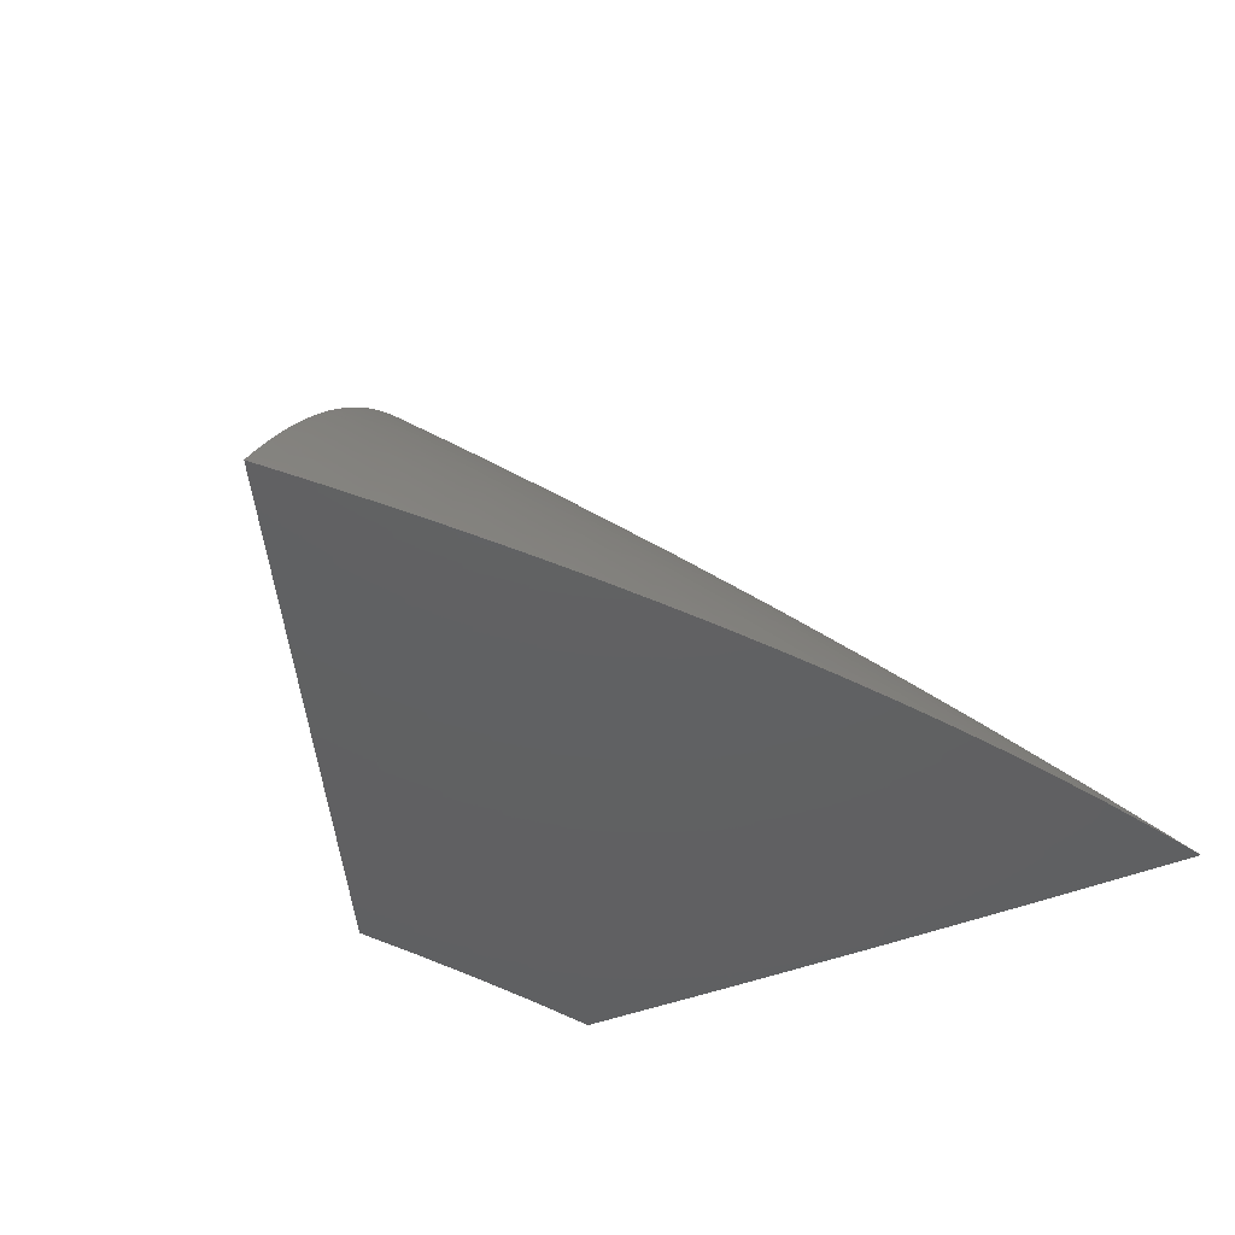
<metadata>
{"format":"stl","ext":"stl","renderer":"f3d","projection":"perspective","resolution":1024,"background":"white","views":[{"elev":-12.3,"azim":25.1,"up":"+Z"}]}
</metadata>
<code>
# stl→obj: 399 verts, 794 faces
v 3.438 -9.445 5.838
v 3.449 -9.476 5.822
v 3.448 -9.458 5.828
v 3.481 -9.446 5.812
v 3.456 -9.441 5.828
v 3.475 -9.444 5.816
v 3.464 -9.424 5.828
v 3.483 -9.427 5.816
v 3.471 -9.407 5.828
v 3.49 -9.41 5.816
v 3.479 -9.391 5.828
v 3.498 -9.393 5.816
v 3.486 -9.374 5.828
v 3.504 -9.376 5.816
v 3.492 -9.357 5.828
v 3.511 -9.359 5.816
v 3.498 -9.34 5.828
v 3.518 -9.342 5.816
v 3.505 -9.323 5.828
v 3.524 -9.325 5.816
v 3.51 -9.307 5.828
v 3.529 -9.308 5.816
v 3.516 -9.29 5.828
v 3.535 -9.292 5.816
v 3.521 -9.273 5.828
v 3.54 -9.275 5.816
v 3.526 -9.256 5.828
v 3.545 -9.258 5.816
v 3.531 -9.24 5.828
v 3.55 -9.241 5.816
v 3.535 -9.223 5.828
v 3.554 -9.224 5.816
v 3.539 -9.206 5.828
v 3.559 -9.208 5.816
v 3.547 -9.173 5.828
v 3.566 -9.174 5.816
v 3.553 -9.14 5.828
v 3.573 -9.141 5.816
v 3.559 -9.107 5.828
v 3.578 -9.108 5.816
v 3.563 -9.074 5.828
v 3.582 -9.075 5.816
v 3.566 -9.042 5.828
v 3.586 -9.042 5.816
v 3.569 -9.009 5.828
v 3.588 -9.01 5.816
v 3.57 -8.977 5.828
v 3.59 -8.977 5.816
v 3.572 -8.945 5.827
v 3.609 -8.977 5.804
v 3.649 -8.945 5.779
v 3.628 -8.978 5.792
v 3.648 -8.978 5.78
v 3.646 -9.011 5.78
v 3.666 -9.011 5.768
v 3.663 -9.044 5.768
v 3.682 -9.045 5.755
v 3.679 -9.078 5.755
v 3.698 -9.079 5.743
v 3.693 -9.113 5.743
v 3.713 -9.114 5.731
v 3.707 -9.148 5.731
v 3.726 -9.149 5.718
v 3.737 -9.157 5.71
v 3.762 -9.123 5.697
v 3.511 -9.416 5.802
v 3.509 -9.412 5.804
v 3.516 -9.395 5.804
v 3.523 -9.378 5.804
v 3.53 -9.361 5.804
v 3.537 -9.344 5.804
v 3.543 -9.327 5.804
v 3.549 -9.31 5.804
v 3.554 -9.294 5.804
v 3.559 -9.277 5.804
v 3.564 -9.26 5.804
v 3.569 -9.243 5.804
v 3.574 -9.226 5.804
v 3.578 -9.209 5.804
v 3.585 -9.176 5.804
v 3.592 -9.142 5.804
v 3.597 -9.109 5.804
v 3.602 -9.076 5.804
v 3.605 -9.043 5.804
v 3.608 -9.01 5.804
v 3.542 -9.385 5.791
v 3.542 -9.381 5.792
v 3.549 -9.364 5.792
v 3.556 -9.347 5.792
v 3.562 -9.329 5.792
v 3.568 -9.312 5.792
v 3.573 -9.295 5.792
v 3.578 -9.278 5.792
v 3.584 -9.261 5.792
v 3.588 -9.244 5.792
v 3.593 -9.227 5.792
v 3.597 -9.211 5.792
v 3.605 -9.177 5.792
v 3.611 -9.143 5.792
v 3.617 -9.11 5.792
v 3.621 -9.076 5.792
v 3.625 -9.043 5.792
v 3.627 -9.01 5.792
v 3.572 -9.354 5.781
v 3.601 -9.322 5.77
v 3.574 -9.349 5.78
v 3.629 -9.29 5.758
v 3.606 -9.316 5.768
v 3.587 -9.314 5.78
v 3.581 -9.332 5.78
v 3.657 -9.257 5.747
v 3.641 -9.266 5.755
v 3.617 -9.282 5.768
v 3.611 -9.299 5.768
v 3.598 -9.28 5.78
v 3.592 -9.297 5.78
v 3.685 -9.224 5.735
v 3.669 -9.233 5.743
v 3.646 -9.249 5.755
v 3.626 -9.248 5.768
v 3.622 -9.265 5.768
v 3.607 -9.246 5.78
v 3.603 -9.263 5.78
v 3.673 -9.216 5.743
v 3.711 -9.191 5.723
v 3.681 -9.182 5.743
v 3.7 -9.183 5.731
v 3.688 -9.147 5.743
v 3.787 -9.088 5.684
v 3.751 -9.116 5.706
v 3.732 -9.115 5.718
v 3.811 -9.053 5.671
v 3.774 -9.082 5.693
v 3.755 -9.081 5.706
v 3.736 -9.081 5.718
v 3.717 -9.08 5.731
v 3.834 -9.017 5.657
v 3.797 -9.048 5.68
v 3.778 -9.047 5.693
v 3.759 -9.047 5.706
v 3.74 -9.046 5.718
v 3.721 -9.046 5.731
v 3.702 -9.045 5.743
v 3.856 -8.981 5.643
v 3.82 -8.979 5.667
v 3.819 -9.014 5.667
v 3.8 -9.013 5.68
v 3.801 -8.979 5.68
v 3.782 -8.979 5.693
v 3.802 -8.945 5.68
v 3.763 -8.979 5.706
v 3.726 -8.945 5.73
v 3.744 -8.979 5.718
v 3.725 -8.978 5.731
v 3.742 -9.012 5.718
v 3.723 -9.012 5.731
v 3.839 -8.979 5.655
v 3.877 -8.945 5.629
v 3.686 -8.978 5.755
v 3.706 -8.978 5.743
v 3.494 -8.945 5.875
v 3.531 -8.977 5.852
v 3.551 -8.977 5.84
v 3.415 -8.945 5.921
v 3.453 -8.976 5.898
v 3.473 -8.976 5.887
v 3.492 -8.976 5.875
v 3.491 -9.008 5.875
v 3.51 -9.008 5.864
v 3.508 -9.04 5.864
v 3.527 -9.041 5.852
v 3.524 -9.073 5.852
v 3.544 -9.074 5.84
v 3.539 -9.106 5.84
v 3.336 -8.945 5.966
v 3.374 -8.975 5.944
v 3.394 -8.975 5.933
v 3.414 -8.976 5.921
v 3.412 -9.006 5.921
v 3.432 -9.007 5.91
v 3.43 -9.038 5.91
v 3.449 -9.039 5.898
v 3.446 -9.07 5.898
v 3.466 -9.071 5.887
v 3.461 -9.103 5.887
v 3.481 -9.104 5.875
v 3.476 -9.136 5.875
v 3.495 -9.137 5.864
v 3.489 -9.169 5.864
v 3.508 -9.171 5.852
v 3.501 -9.203 5.852
v 3.52 -9.205 5.84
v 3.516 -9.221 5.84
v 3.256 -8.945 6.01
v 3.295 -8.975 5.988
v 3.315 -8.975 5.977
v 3.335 -8.975 5.966
v 3.333 -9.005 5.966
v 3.353 -9.005 5.955
v 3.351 -9.036 5.955
v 3.371 -9.036 5.944
v 3.367 -9.067 5.944
v 3.387 -9.068 5.933
v 3.383 -9.099 5.933
v 3.403 -9.1 5.921
v 3.397 -9.131 5.921
v 3.417 -9.133 5.91
v 3.411 -9.164 5.91
v 3.43 -9.166 5.898
v 3.423 -9.198 5.898
v 3.443 -9.199 5.887
v 3.439 -9.215 5.887
v 3.458 -9.217 5.875
v 3.454 -9.233 5.875
v 3.473 -9.235 5.864
v 3.468 -9.251 5.864
v 3.488 -9.253 5.852
v 3.483 -9.269 5.852
v 3.502 -9.271 5.84
v 3.497 -9.288 5.84
v 3.275 -8.974 5.999
v 3.268 -8.98 6.003
v 3.294 -9.004 5.988
v 3.281 -9.014 5.995
v 3.292 -9.034 5.988
v 3.293 -9.048 5.986
v 3.311 -9.035 5.977
v 3.308 -9.065 5.977
v 3.328 -9.066 5.966
v 3.306 -9.082 5.977
v 3.324 -9.096 5.966
v 3.318 -9.116 5.968
v 3.344 -9.097 5.955
v 3.339 -9.128 5.955
v 3.358 -9.129 5.944
v 3.352 -9.161 5.944
v 3.372 -9.162 5.933
v 3.365 -9.193 5.933
v 3.384 -9.195 5.921
v 3.38 -9.211 5.921
v 3.4 -9.212 5.91
v 3.395 -9.228 5.91
v 3.415 -9.23 5.898
v 3.41 -9.246 5.898
v 3.43 -9.248 5.887
v 3.425 -9.264 5.887
v 3.444 -9.266 5.875
v 3.439 -9.282 5.875
v 3.458 -9.284 5.864
v 3.453 -9.301 5.864
v 3.472 -9.303 5.852
v 3.466 -9.319 5.852
v 3.485 -9.321 5.84
v 3.479 -9.338 5.84
v 3.33 -9.15 5.957
v 3.343 -9.184 5.946
v 3.355 -9.217 5.935
v 3.361 -9.209 5.933
v 3.376 -9.227 5.921
v 3.391 -9.244 5.91
v 3.405 -9.262 5.898
v 3.42 -9.28 5.887
v 3.434 -9.299 5.875
v 3.447 -9.317 5.864
v 3.46 -9.336 5.852
v 3.473 -9.355 5.84
v 3.367 -9.25 5.923
v 3.371 -9.243 5.921
v 3.386 -9.26 5.91
v 3.379 -9.283 5.91
v 3.381 -9.277 5.91
v 3.4 -9.278 5.898
v 3.395 -9.295 5.898
v 3.389 -9.311 5.898
v 3.409 -9.313 5.887
v 3.391 -9.316 5.897
v 3.403 -9.329 5.887
v 3.402 -9.348 5.883
v 3.422 -9.331 5.875
v 3.416 -9.348 5.875
v 3.435 -9.35 5.864
v 3.428 -9.367 5.864
v 3.447 -9.369 5.852
v 3.441 -9.386 5.852
v 3.46 -9.388 5.84
v 3.452 -9.405 5.84
v 3.409 -9.364 5.875
v 3.414 -9.381 5.869
v 3.422 -9.383 5.864
v 3.434 -9.402 5.852
v 3.445 -9.422 5.84
v 3.426 -9.413 5.854
v 3.437 -9.438 5.84
v 3.467 -9.371 5.84
v 3.454 -9.352 5.852
v 3.441 -9.334 5.864
v 3.428 -9.315 5.875
v 3.414 -9.297 5.887
v 3.491 -9.305 5.84
v 3.477 -9.286 5.852
v 3.463 -9.268 5.864
v 3.449 -9.249 5.875
v 3.434 -9.232 5.887
v 3.419 -9.214 5.898
v 3.404 -9.196 5.91
v 3.391 -9.163 5.921
v 3.378 -9.13 5.933
v 3.363 -9.098 5.944
v 3.348 -9.066 5.955
v 3.331 -9.035 5.966
v 3.314 -9.005 5.977
v 3.507 -9.255 5.84
v 3.492 -9.236 5.852
v 3.477 -9.218 5.864
v 3.462 -9.201 5.875
v 3.45 -9.167 5.887
v 3.437 -9.134 5.898
v 3.422 -9.101 5.91
v 3.407 -9.069 5.921
v 3.39 -9.037 5.933
v 3.373 -9.006 5.944
v 3.354 -8.975 5.955
v 3.631 -9.23 5.768
v 3.65 -9.232 5.755
v 3.635 -9.213 5.768
v 3.654 -9.215 5.755
v 3.643 -9.179 5.768
v 3.662 -9.18 5.755
v 3.65 -9.145 5.768
v 3.669 -9.146 5.755
v 3.655 -9.111 5.768
v 3.674 -9.112 5.755
v 3.66 -9.078 5.768
v 3.612 -9.229 5.78
v 3.616 -9.212 5.78
v 3.624 -9.178 5.78
v 3.63 -9.144 5.78
v 3.636 -9.111 5.78
v 3.64 -9.077 5.78
v 3.644 -9.044 5.78
v 3.511 -9.238 5.84
v 3.497 -9.22 5.852
v 3.481 -9.202 5.864
v 3.469 -9.168 5.875
v 3.456 -9.135 5.887
v 3.442 -9.102 5.898
v 3.426 -9.069 5.91
v 3.41 -9.037 5.921
v 3.393 -9.006 5.933
v 3.527 -9.172 5.84
v 3.514 -9.138 5.852
v 3.5 -9.104 5.864
v 3.485 -9.071 5.875
v 3.469 -9.039 5.887
v 3.452 -9.007 5.898
v 3.433 -8.976 5.91
v 3.534 -9.139 5.84
v 3.52 -9.105 5.852
v 3.505 -9.072 5.864
v 3.488 -9.04 5.875
v 3.471 -9.008 5.887
v 3.547 -9.041 5.84
v 3.549 -9.009 5.84
v 3.781 -9.013 5.693
v 3.761 -9.013 5.706
v 3.704 -9.012 5.743
v 3.685 -9.011 5.755
v 3.53 -9.009 5.852
v 3.512 -8.977 5.864
v 3.667 -8.978 5.768
v 3.761 -8.945 5.602
v 3.646 -8.945 5.577
v 3.532 -8.945 5.552
v 3.337 -8.945 5.578
v 3.297 -8.945 5.602
v 3.418 -8.945 5.529
v 3.378 -8.945 5.553
v 3.256 -8.945 5.626
v 3.378 -8.964 5.553
v 3.393 -8.983 5.544
v 3.377 -8.982 5.553
v 3.376 -9.001 5.553
v 3.336 -9 5.578
v 3.366 -9.02 5.559
v 3.334 -9.019 5.578
v 3.333 -9.038 5.578
v 3.292 -9.037 5.602
v 3.296 -9.057 5.598
v 3.283 -9.02 5.608
v 3.338 -9.057 5.573
v 3.331 -9.057 5.578
v 3.31 -9.094 5.587
v 3.269 -8.983 5.617
v 3.295 -9 5.602
v 3.294 -9.018 5.602
v 3.296 -8.963 5.602
v 3.296 -8.981 5.602
v 3.337 -8.982 5.578
v 3.337 -8.963 5.578
f 1 2 3
f 3 2 4
f 3 4 5
f 5 4 6
f 5 6 7
f 7 6 8
f 7 8 9
f 9 8 10
f 9 10 11
f 11 10 12
f 11 12 13
f 13 12 14
f 13 14 15
f 15 14 16
f 15 16 17
f 17 16 18
f 17 18 19
f 19 18 20
f 19 20 21
f 21 20 22
f 21 22 23
f 23 22 24
f 23 24 25
f 25 24 26
f 25 26 27
f 27 26 28
f 27 28 29
f 29 28 30
f 29 30 31
f 31 30 32
f 31 32 33
f 33 32 34
f 33 34 35
f 35 34 36
f 35 36 37
f 37 36 38
f 37 38 39
f 39 38 40
f 39 40 41
f 41 40 42
f 41 42 43
f 43 42 44
f 43 44 45
f 45 44 46
f 45 46 47
f 47 46 48
f 47 48 49
f 49 48 50
f 49 50 51
f 51 50 52
f 51 52 53
f 53 52 54
f 53 54 55
f 55 54 56
f 55 56 57
f 57 56 58
f 57 58 59
f 59 58 60
f 59 60 61
f 61 60 62
f 61 62 63
f 63 62 64
f 63 64 65
f 6 4 8
f 8 4 66
f 8 66 10
f 10 66 67
f 10 67 12
f 12 67 68
f 12 68 14
f 14 68 69
f 14 69 16
f 16 69 70
f 16 70 18
f 18 70 71
f 18 71 20
f 20 71 72
f 20 72 22
f 22 72 73
f 22 73 24
f 24 73 74
f 24 74 26
f 26 74 75
f 26 75 28
f 28 75 76
f 28 76 30
f 30 76 77
f 30 77 32
f 32 77 78
f 32 78 34
f 34 78 79
f 34 79 36
f 36 79 80
f 36 80 38
f 38 80 81
f 38 81 40
f 40 81 82
f 40 82 42
f 42 82 83
f 42 83 44
f 44 83 84
f 44 84 46
f 46 84 85
f 46 85 48
f 48 85 50
f 67 66 68
f 68 66 86
f 68 86 69
f 69 86 87
f 69 87 70
f 70 87 88
f 70 88 71
f 71 88 89
f 71 89 72
f 72 89 90
f 72 90 73
f 73 90 91
f 73 91 74
f 74 91 92
f 74 92 75
f 75 92 93
f 75 93 76
f 76 93 94
f 76 94 77
f 77 94 95
f 77 95 78
f 78 95 96
f 78 96 79
f 79 96 97
f 79 97 80
f 80 97 98
f 80 98 81
f 81 98 99
f 81 99 82
f 82 99 100
f 82 100 83
f 83 100 101
f 83 101 84
f 84 101 102
f 84 102 85
f 85 102 103
f 85 103 50
f 50 103 52
f 86 104 87
f 87 104 88
f 105 106 104
f 104 106 89
f 104 89 88
f 107 108 105
f 105 108 109
f 105 109 110
f 110 109 91
f 110 91 90
f 111 112 107
f 107 112 113
f 107 113 114
f 114 113 115
f 114 115 116
f 116 115 93
f 116 93 92
f 117 118 111
f 111 118 119
f 111 119 112
f 112 119 120
f 112 120 121
f 121 120 122
f 121 122 123
f 123 122 95
f 123 95 94
f 118 117 124
f 124 117 125
f 124 125 126
f 126 125 127
f 126 127 128
f 128 127 62
f 128 62 60
f 125 64 127
f 127 64 62
f 129 130 65
f 65 130 131
f 65 131 63
f 63 131 61
f 132 133 129
f 129 133 134
f 129 134 130
f 130 134 135
f 130 135 131
f 131 135 136
f 131 136 61
f 61 136 59
f 137 138 132
f 132 138 139
f 132 139 133
f 133 139 140
f 133 140 134
f 134 140 141
f 134 141 135
f 135 141 142
f 135 142 136
f 136 142 143
f 136 143 59
f 59 143 57
f 144 145 137
f 137 145 146
f 137 146 147
f 147 146 148
f 147 148 149
f 149 148 150
f 149 150 151
f 151 150 152
f 151 152 153
f 153 152 154
f 153 154 155
f 155 154 156
f 155 156 141
f 141 156 142
f 145 144 157
f 157 144 158
f 157 158 150
f 51 159 152
f 152 159 160
f 152 160 154
f 154 160 156
f 161 162 49
f 49 162 163
f 49 163 47
f 47 163 45
f 164 165 161
f 161 165 166
f 161 166 167
f 167 166 168
f 167 168 169
f 169 168 170
f 169 170 171
f 171 170 172
f 171 172 173
f 173 172 174
f 173 174 39
f 39 174 37
f 175 176 164
f 164 176 177
f 164 177 178
f 178 177 179
f 178 179 180
f 180 179 181
f 180 181 182
f 182 181 183
f 182 183 184
f 184 183 185
f 184 185 186
f 186 185 187
f 186 187 188
f 188 187 189
f 188 189 190
f 190 189 191
f 190 191 192
f 192 191 193
f 192 193 31
f 31 193 29
f 194 195 175
f 175 195 196
f 175 196 197
f 197 196 198
f 197 198 199
f 199 198 200
f 199 200 201
f 201 200 202
f 201 202 203
f 203 202 204
f 203 204 205
f 205 204 206
f 205 206 207
f 207 206 208
f 207 208 209
f 209 208 210
f 209 210 211
f 211 210 212
f 211 212 213
f 213 212 214
f 213 214 215
f 215 214 216
f 215 216 217
f 217 216 218
f 217 218 219
f 219 218 220
f 219 220 23
f 23 220 21
f 195 194 221
f 221 194 222
f 221 222 223
f 223 222 224
f 223 224 225
f 225 224 226
f 225 226 227
f 227 226 228
f 227 228 229
f 229 228 230
f 229 230 231
f 231 230 232
f 231 232 233
f 233 232 234
f 233 234 235
f 235 234 236
f 235 236 237
f 237 236 238
f 237 238 239
f 239 238 240
f 239 240 241
f 241 240 242
f 241 242 243
f 243 242 244
f 243 244 245
f 245 244 246
f 245 246 247
f 247 246 248
f 247 248 249
f 249 248 250
f 249 250 251
f 251 250 252
f 251 252 253
f 253 252 254
f 253 254 17
f 17 254 15
f 226 230 228
f 232 255 234
f 234 255 236
f 255 256 236
f 236 256 238
f 256 257 238
f 238 257 258
f 238 258 240
f 240 258 259
f 240 259 242
f 242 259 260
f 242 260 244
f 244 260 261
f 244 261 246
f 246 261 262
f 246 262 248
f 248 262 263
f 248 263 250
f 250 263 264
f 250 264 252
f 252 264 265
f 252 265 254
f 254 265 266
f 254 266 15
f 15 266 13
f 258 257 259
f 259 257 267
f 259 267 268
f 268 267 269
f 268 269 260
f 260 269 261
f 267 270 269
f 269 270 271
f 269 271 272
f 272 271 270
f 272 270 273
f 273 270 274
f 273 274 275
f 275 274 276
f 275 276 277
f 277 276 278
f 277 278 279
f 279 278 280
f 279 280 281
f 281 280 282
f 281 282 283
f 283 282 284
f 283 284 285
f 285 284 286
f 285 286 9
f 9 286 7
f 270 276 274
f 280 278 287
f 287 278 288
f 287 288 282
f 282 288 289
f 282 289 284
f 284 289 290
f 284 290 286
f 286 290 291
f 286 291 7
f 7 291 5
f 288 292 289
f 289 292 290
f 1 293 292
f 292 293 291
f 292 291 290
f 105 110 106
f 106 110 90
f 106 90 89
f 107 114 108
f 108 114 116
f 108 116 109
f 109 116 92
f 109 92 91
f 260 259 268
f 3 5 1
f 1 5 293
f 293 5 291
f 285 9 11
f 285 11 294
f 294 11 13
f 294 13 266
f 285 294 283
f 283 294 295
f 283 295 281
f 281 295 296
f 281 296 279
f 279 296 297
f 279 297 275
f 275 297 298
f 275 298 273
f 273 298 272
f 295 294 266
f 280 287 282
f 253 17 19
f 295 266 265
f 295 265 296
f 296 265 264
f 296 264 297
f 297 264 263
f 297 263 298
f 298 263 262
f 298 262 272
f 272 262 261
f 272 261 269
f 275 277 279
f 253 19 299
f 299 19 21
f 299 21 220
f 253 299 251
f 251 299 300
f 251 300 249
f 249 300 301
f 249 301 247
f 247 301 302
f 247 302 245
f 245 302 303
f 245 303 243
f 243 303 304
f 243 304 241
f 241 304 305
f 241 305 239
f 239 305 306
f 239 306 237
f 237 306 307
f 237 307 235
f 235 307 308
f 235 308 233
f 233 308 309
f 233 309 229
f 229 309 310
f 229 310 227
f 227 310 311
f 227 311 223
f 223 311 195
f 223 195 221
f 300 299 220
f 94 93 115
f 121 123 113
f 113 123 115
f 123 94 115
f 23 25 219
f 219 25 312
f 219 312 217
f 217 312 313
f 217 313 215
f 215 313 314
f 215 314 213
f 213 314 315
f 213 315 211
f 211 315 316
f 211 316 209
f 209 316 317
f 209 317 207
f 207 317 318
f 207 318 205
f 205 318 319
f 205 319 203
f 203 319 320
f 203 320 201
f 201 320 321
f 201 321 199
f 199 321 322
f 199 322 197
f 197 322 175
f 312 25 27
f 300 220 218
f 300 218 301
f 301 218 216
f 301 216 302
f 302 216 214
f 302 214 303
f 303 214 212
f 303 212 304
f 304 212 210
f 304 210 305
f 305 210 208
f 305 208 306
f 306 208 206
f 306 206 307
f 307 206 204
f 307 204 308
f 308 204 202
f 308 202 309
f 309 202 200
f 309 200 310
f 310 200 198
f 310 198 311
f 311 198 196
f 311 196 195
f 120 119 323
f 323 119 324
f 323 324 325
f 325 324 326
f 325 326 327
f 327 326 328
f 327 328 329
f 329 328 330
f 329 330 331
f 331 330 332
f 331 332 333
f 333 332 58
f 333 58 56
f 96 95 122
f 122 120 334
f 334 120 323
f 334 323 335
f 335 323 325
f 335 325 336
f 336 325 327
f 336 327 337
f 337 327 329
f 337 329 338
f 338 329 331
f 338 331 339
f 339 331 333
f 339 333 340
f 340 333 56
f 340 56 54
f 312 27 341
f 341 27 29
f 341 29 193
f 312 341 313
f 313 341 342
f 313 342 314
f 314 342 343
f 314 343 315
f 315 343 344
f 315 344 316
f 316 344 345
f 316 345 317
f 317 345 346
f 317 346 318
f 318 346 347
f 318 347 319
f 319 347 348
f 319 348 320
f 320 348 349
f 320 349 321
f 321 349 176
f 321 176 322
f 322 176 175
f 342 341 193
f 113 112 121
f 124 326 118
f 118 326 324
f 118 324 119
f 326 124 328
f 328 124 126
f 328 126 330
f 330 126 128
f 330 128 332
f 332 128 60
f 332 60 58
f 335 97 334
f 334 97 96
f 334 96 122
f 97 335 98
f 98 335 336
f 98 336 99
f 99 336 337
f 99 337 100
f 100 337 338
f 100 338 101
f 101 338 339
f 101 339 102
f 102 339 340
f 102 340 103
f 103 340 54
f 103 54 52
f 31 33 192
f 192 33 350
f 192 350 190
f 190 350 351
f 190 351 188
f 188 351 352
f 188 352 186
f 186 352 353
f 186 353 184
f 184 353 354
f 184 354 182
f 182 354 355
f 182 355 180
f 180 355 356
f 180 356 178
f 178 356 164
f 350 33 35
f 342 193 191
f 342 191 343
f 343 191 189
f 343 189 344
f 344 189 187
f 344 187 345
f 345 187 185
f 345 185 346
f 346 185 183
f 346 183 347
f 347 183 181
f 347 181 348
f 348 181 179
f 348 179 349
f 349 179 177
f 349 177 176
f 350 35 357
f 357 35 37
f 357 37 174
f 350 357 351
f 351 357 358
f 351 358 352
f 352 358 359
f 352 359 353
f 353 359 360
f 353 360 354
f 354 360 361
f 354 361 355
f 355 361 165
f 355 165 356
f 356 165 164
f 358 357 174
f 173 39 41
f 359 358 172
f 172 358 174
f 229 231 233
f 173 41 362
f 362 41 43
f 362 43 363
f 363 43 45
f 363 45 163
f 360 359 170
f 170 359 172
f 139 138 364
f 364 138 147
f 364 147 149
f 155 141 140
f 140 139 365
f 365 139 364
f 365 364 151
f 151 364 149
f 143 142 366
f 366 142 156
f 366 156 160
f 57 143 367
f 367 143 366
f 367 366 159
f 159 366 160
f 173 362 171
f 171 362 368
f 171 368 169
f 169 368 369
f 169 369 167
f 167 369 161
f 368 362 363
f 361 360 168
f 168 360 170
f 223 225 227
f 138 137 147
f 153 155 365
f 365 155 140
f 153 365 151
f 57 367 55
f 55 367 370
f 55 370 53
f 53 370 51
f 370 367 159
f 163 162 363
f 363 162 368
f 165 361 166
f 166 361 168
f 150 148 145
f 145 148 146
f 145 157 150
f 51 370 159
f 161 369 162
f 162 369 368
f 158 371 150
f 150 371 152
f 152 371 372
f 152 372 51
f 51 372 373
f 51 373 49
f 49 373 374
f 49 374 375
f 376 377 373
f 373 377 374
f 49 375 161
f 161 375 378
f 161 378 164
f 164 378 175
f 175 378 194
f 377 376 379
f 379 376 380
f 379 380 381
f 381 380 382
f 381 382 383
f 383 382 384
f 383 384 385
f 385 384 386
f 385 386 387
f 387 386 388
f 387 388 389
f 380 384 382
f 384 390 386
f 386 390 391
f 386 391 388
f 388 391 392
f 392 391 390
f 393 394 389
f 389 394 395
f 389 395 387
f 387 395 385
f 378 396 393
f 393 396 397
f 393 397 394
f 394 397 398
f 394 398 383
f 383 398 381
f 378 375 396
f 396 375 399
f 396 399 397
f 397 399 398
f 375 374 399
f 399 374 379
f 399 379 398
f 398 379 381
f 374 377 379
f 395 394 383
f 385 395 383
f 2 1 392
f 392 1 292
f 392 292 288
f 288 278 392
f 392 278 276
f 392 276 270
f 270 267 392
f 392 267 388
f 388 267 257
f 388 257 389
f 389 257 256
f 389 256 255
f 389 255 393
f 393 255 232
f 393 232 378
f 378 232 230
f 378 230 226
f 226 224 378
f 378 224 222
f 378 222 194
f 2 392 4
f 4 392 390
f 4 390 66
f 66 390 384
f 66 384 86
f 86 384 380
f 86 380 104
f 104 380 376
f 104 376 105
f 105 376 107
f 107 376 373
f 107 373 111
f 111 373 117
f 117 373 372
f 117 372 125
f 125 372 64
f 64 372 65
f 65 372 371
f 65 371 129
f 129 371 132
f 132 371 137
f 137 371 158
f 137 158 144

</code>
